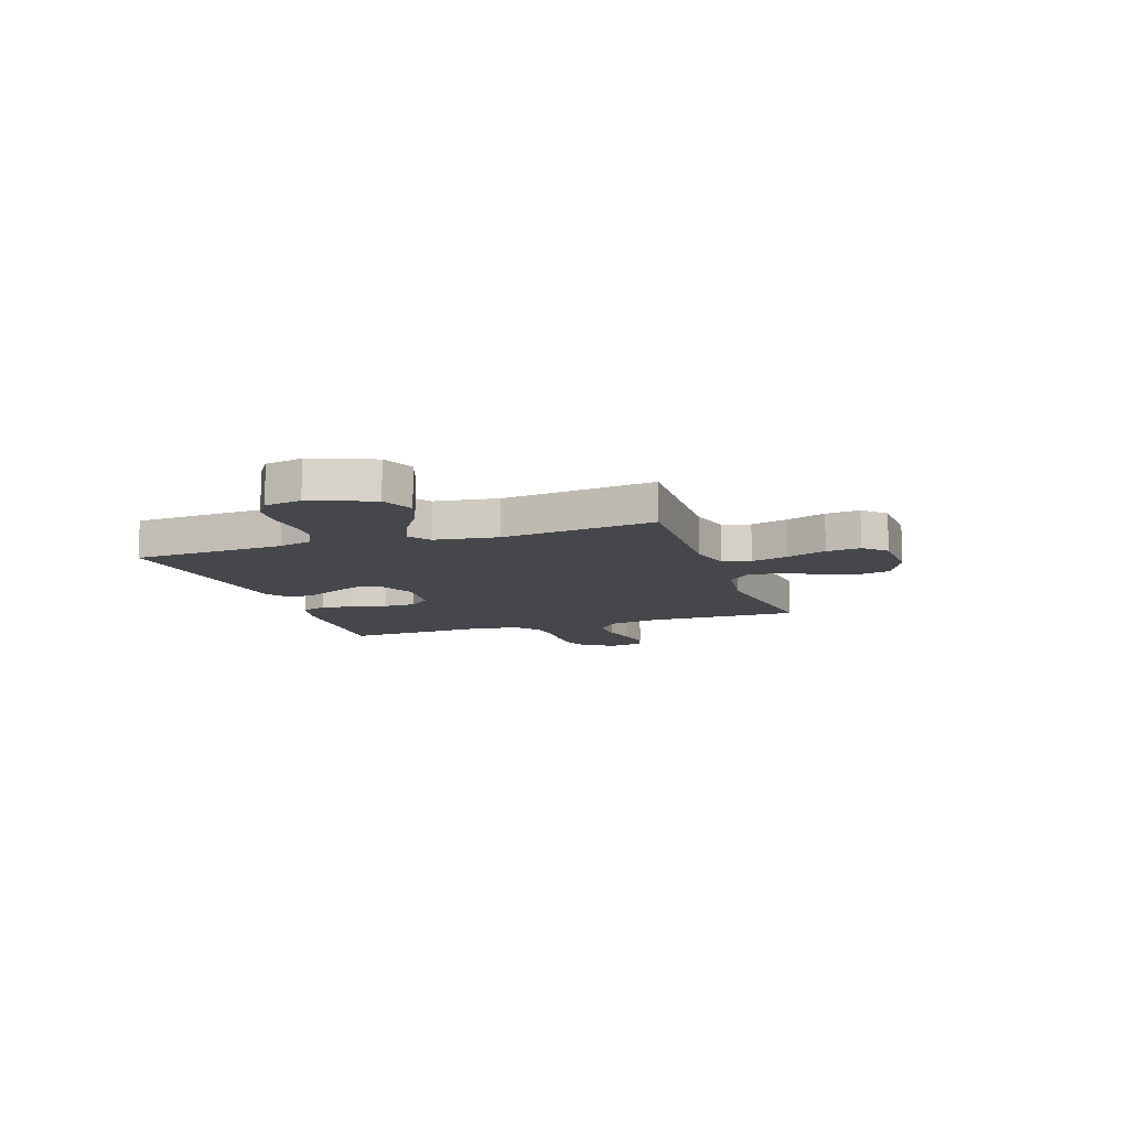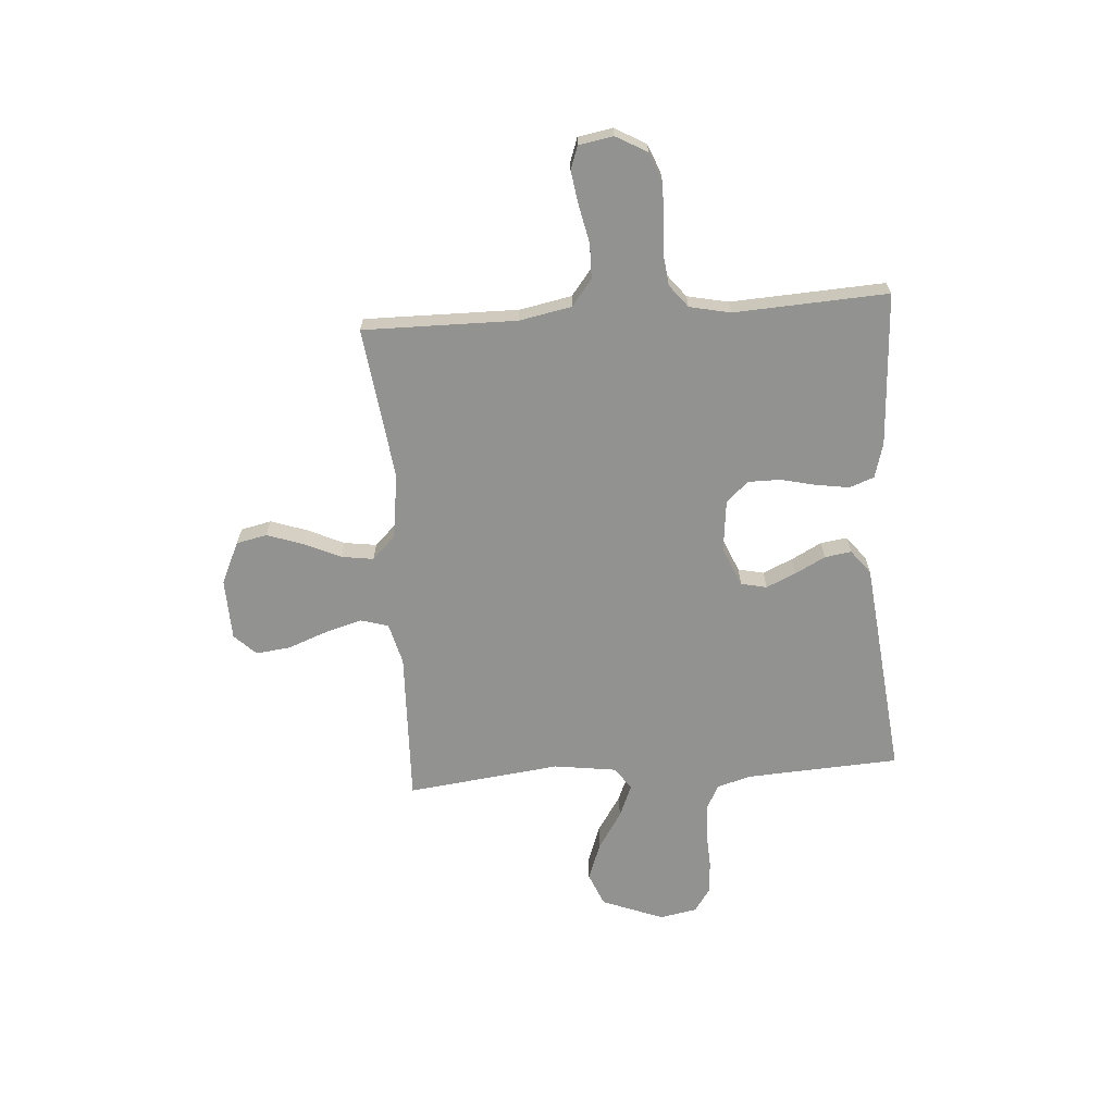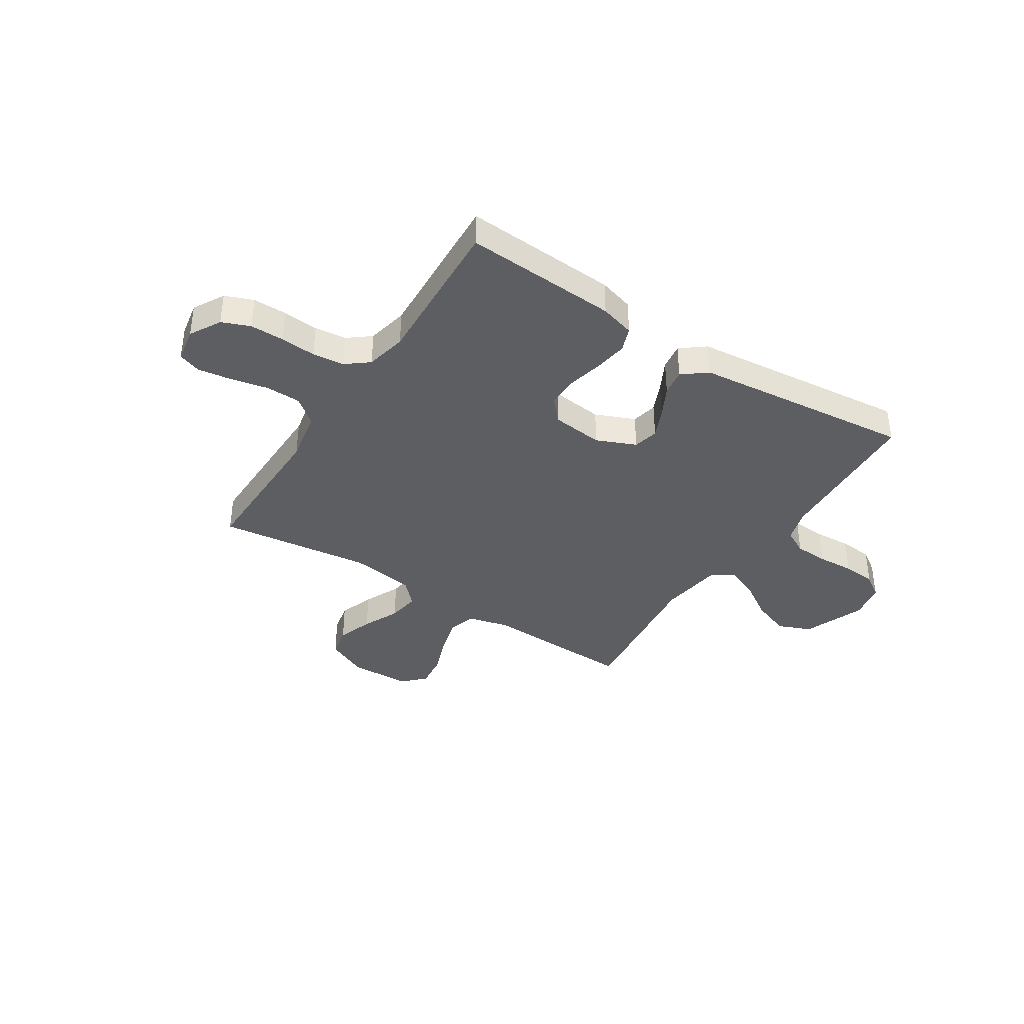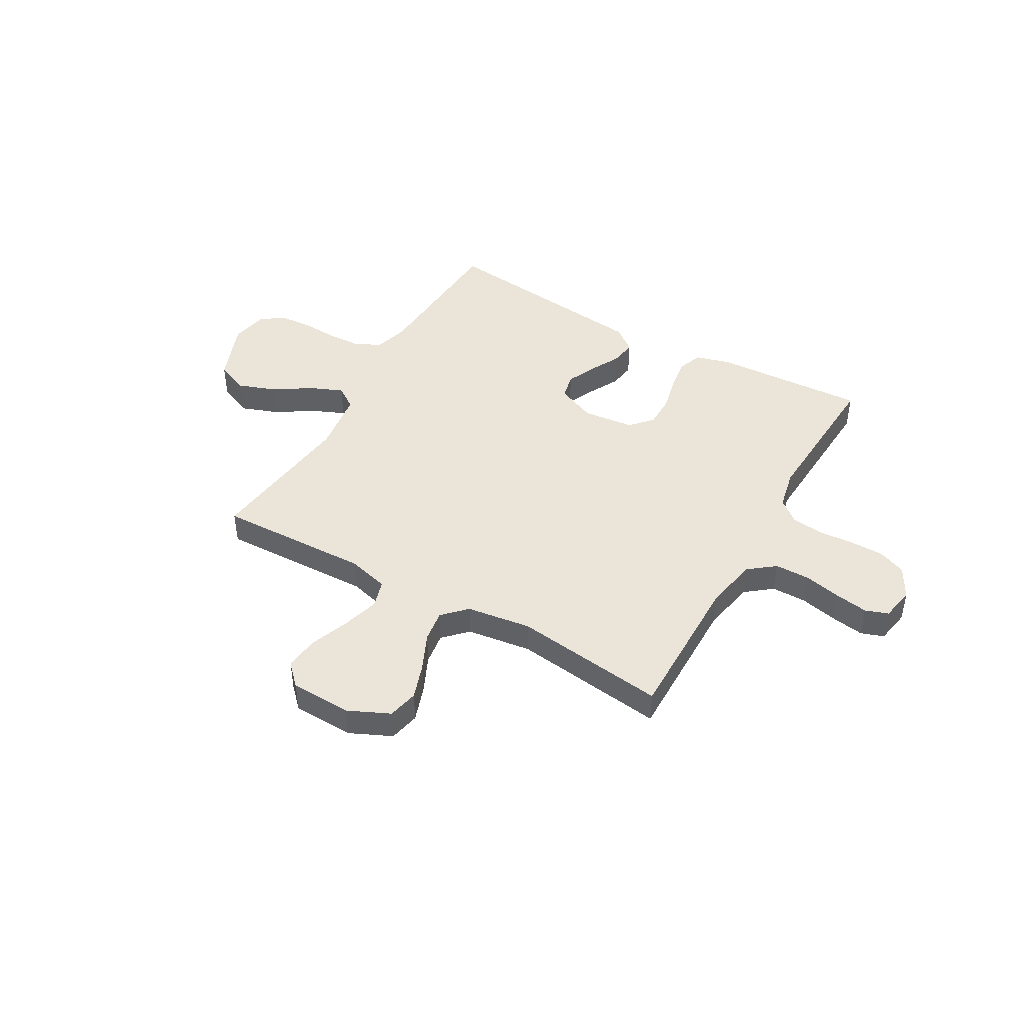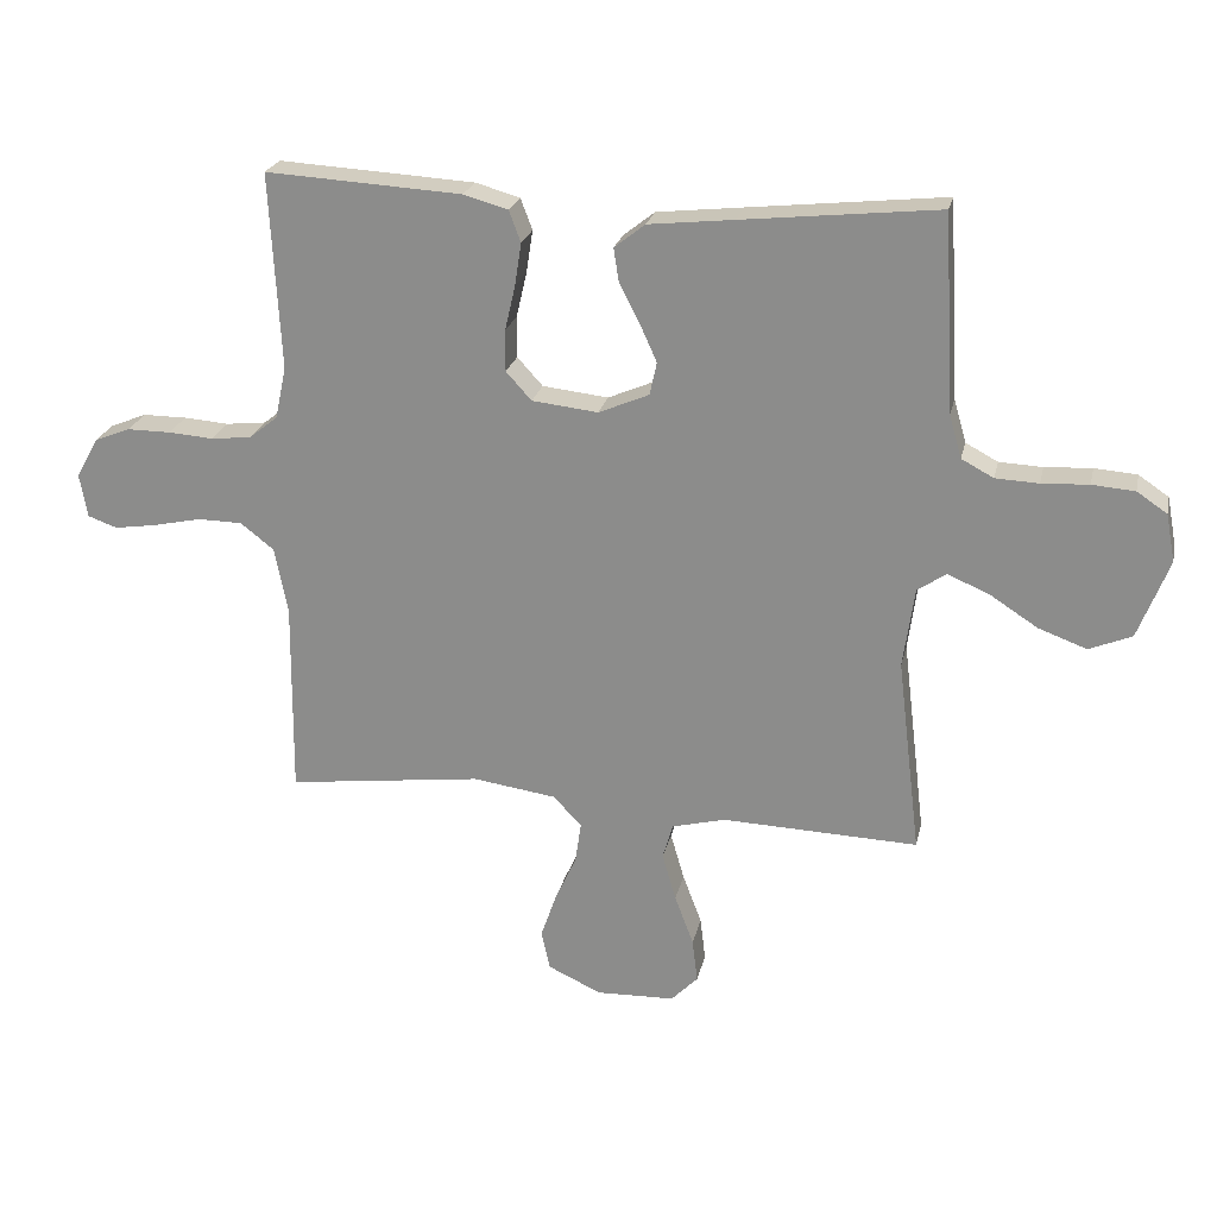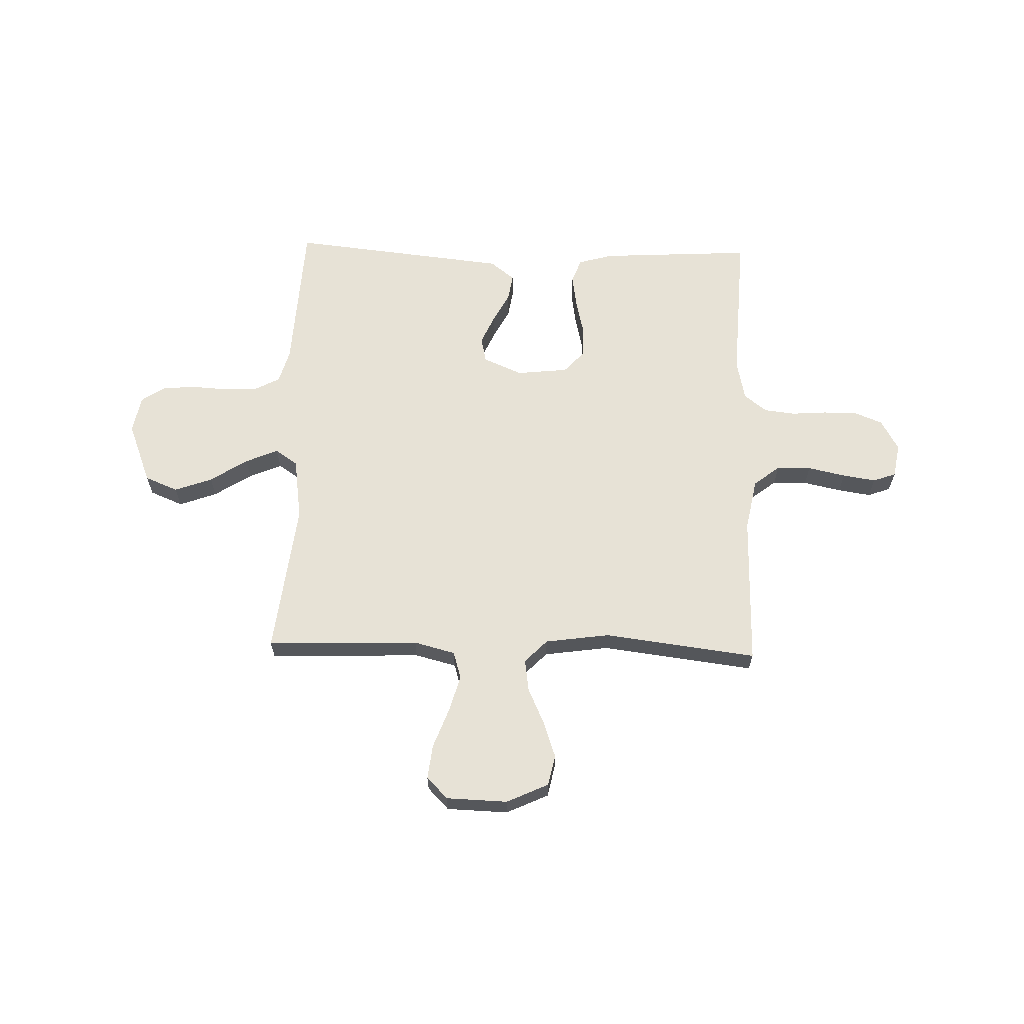
<metadata>
{"format":"obj","ext":"obj","renderer":"f3d","projection":"perspective","resolution":1024,"background":"white","views":[{"elev":-10.7,"azim":108.8,"up":"+Y"},{"elev":-66.3,"azim":-85.9,"up":"+Y"},{"elev":-38.3,"azim":-32.9,"up":"+Y"},{"elev":45.0,"azim":-150.2,"up":"+Y"},{"elev":23.2,"azim":12.3,"up":"+Z"},{"elev":63.6,"azim":-178.4,"up":"+Y"}]}
</metadata>
<code>
v -0.5 0.07 -0.5
v -0.497 0.07 -0.2
v -0.517 0.07 -0.098
v -0.568 0.07 -0.058
v -0.636 0.07 -0.057
v -0.71 0.07 -0.073
v -0.775 0.07 -0.083
v -0.82 0.07 -0.067
v -0.832 0.07 0
v -0.798 0.07 0.061
v -0.743 0.07 0.083
v -0.676 0.07 0.083
v -0.607 0.07 0.078
v -0.545 0.07 0.085
v -0.501 0.07 0.12
v -0.484 0.07 0.2
v -0.5 0.07 0.5
v -0.2 0.07 0.483
v -0.132 0.07 0.464
v -0.114 0.07 0.416
v -0.124 0.07 0.351
v -0.14 0.07 0.282
v -0.14 0.07 0.219
v -0.101 0.07 0.176
v 0 0.07 0.165
v 0.077 0.07 0.198
v 0.088 0.07 0.248
v 0.062 0.07 0.306
v 0.031 0.07 0.365
v 0.023 0.07 0.417
v 0.07 0.07 0.454
v 0.2 0.07 0.468
v 0.5 0.07 0.5
v 0.517 0.07 0.2
v 0.536 0.07 0.134
v 0.585 0.07 0.108
v 0.651 0.07 0.105
v 0.723 0.07 0.109
v 0.788 0.07 0.104
v 0.834 0.07 0.073
v 0.848 0.07 0
v 0.801 0.07 -0.121
v 0.736 0.07 -0.148
v 0.662 0.07 -0.121
v 0.589 0.07 -0.074
v 0.525 0.07 -0.047
v 0.481 0.07 -0.077
v 0.464 0.07 -0.2
v 0.5 0.07 -0.5
v 0.2 0.07 -0.49
v 0.119 0.07 -0.511
v 0.103 0.07 -0.565
v 0.124 0.07 -0.638
v 0.153 0.07 -0.715
v 0.161 0.07 -0.782
v 0.12 0.07 -0.824
v 0 0.07 -0.828
v -0.082 0.07 -0.79
v -0.095 0.07 -0.73
v -0.071 0.07 -0.66
v -0.038 0.07 -0.588
v -0.029 0.07 -0.525
v -0.073 0.07 -0.48
v -0.2 0.07 -0.462
v -0.5 0 -0.5
v -0.497 0 -0.2
v -0.517 0 -0.098
v -0.568 0 -0.058
v -0.636 0 -0.057
v -0.71 0 -0.073
v -0.775 0 -0.083
v -0.82 0 -0.067
v -0.832 0 0
v -0.798 0 0.061
v -0.743 0 0.083
v -0.676 0 0.083
v -0.607 0 0.078
v -0.545 0 0.085
v -0.501 0 0.12
v -0.484 0 0.2
v -0.5 0 0.5
v -0.2 0 0.483
v -0.132 0 0.464
v -0.114 0 0.416
v -0.124 0 0.351
v -0.14 0 0.282
v -0.14 0 0.219
v -0.101 0 0.176
v 0 0 0.165
v 0.077 0 0.198
v 0.088 0 0.248
v 0.062 0 0.306
v 0.031 0 0.365
v 0.023 0 0.417
v 0.07 0 0.454
v 0.2 0 0.468
v 0.5 0 0.5
v 0.517 0 0.2
v 0.536 0 0.134
v 0.585 0 0.108
v 0.651 0 0.105
v 0.723 0 0.109
v 0.788 0 0.104
v 0.834 0 0.073
v 0.848 0 0
v 0.801 0 -0.121
v 0.736 0 -0.148
v 0.662 0 -0.121
v 0.589 0 -0.074
v 0.525 0 -0.047
v 0.481 0 -0.077
v 0.464 0 -0.2
v 0.5 0 -0.5
v 0.2 0 -0.49
v 0.119 0 -0.511
v 0.103 0 -0.565
v 0.124 0 -0.638
v 0.153 0 -0.715
v 0.161 0 -0.782
v 0.12 0 -0.824
v 0 0 -0.828
v -0.082 0 -0.79
v -0.095 0 -0.73
v -0.071 0 -0.66
v -0.038 0 -0.588
v -0.029 0 -0.525
v -0.073 0 -0.48
v -0.2 0 -0.462
f 58 59 60 61
f 56 57 58 61
f 56 61 62
f 53 54 55 56
f 52 53 56 62
f 51 52 62 63
f 48 49 50
f 47 48 50 51
f 42 43 44 45
f 42 45 46
f 41 42 46
f 40 41 46
f 37 38 39 40
f 36 37 40 46
f 35 36 46 47
f 31 32 33 34
f 28 29 30 31
f 27 28 31 34
f 26 27 34 35
f 19 20 21 22
f 17 18 19 22
f 16 17 22 23
f 15 16 23 24
f 10 11 12 13
f 8 9 10 13
f 8 13 14
f 5 6 7 8
f 5 8 14
f 4 5 14 15
f 64 1 2
f 63 64 2 3
f 47 51 63 3
f 25 26 35 47
f 15 24 25 47
f 3 4 15 47
f 125 124 123 122
f 125 122 121 120
f 126 125 120
f 120 119 118 117
f 126 120 117 116
f 127 126 116 115
f 114 113 112
f 115 114 112 111
f 109 108 107 106
f 110 109 106
f 110 106 105
f 110 105 104
f 104 103 102 101
f 110 104 101 100
f 111 110 100 99
f 98 97 96 95
f 95 94 93 92
f 98 95 92 91
f 99 98 91 90
f 86 85 84 83
f 86 83 82 81
f 87 86 81 80
f 88 87 80 79
f 77 76 75 74
f 77 74 73 72
f 78 77 72
f 72 71 70 69
f 78 72 69
f 79 78 69 68
f 66 65 128
f 67 66 128 127
f 67 127 115 111
f 111 99 90 89
f 111 89 88 79
f 111 79 68 67
f 1 65 66 2
f 2 66 67 3
f 3 67 68 4
f 4 68 69 5
f 5 69 70 6
f 6 70 71 7
f 7 71 72 8
f 8 72 73 9
f 9 73 74 10
f 10 74 75 11
f 11 75 76 12
f 12 76 77 13
f 13 77 78 14
f 14 78 79 15
f 15 79 80 16
f 16 80 81 17
f 17 81 82 18
f 18 82 83 19
f 19 83 84 20
f 20 84 85 21
f 21 85 86 22
f 22 86 87 23
f 23 87 88 24
f 24 88 89 25
f 25 89 90 26
f 26 90 91 27
f 27 91 92 28
f 28 92 93 29
f 29 93 94 30
f 30 94 95 31
f 31 95 96 32
f 32 96 97 33
f 33 97 98 34
f 34 98 99 35
f 35 99 100 36
f 36 100 101 37
f 37 101 102 38
f 38 102 103 39
f 39 103 104 40
f 40 104 105 41
f 41 105 106 42
f 42 106 107 43
f 43 107 108 44
f 44 108 109 45
f 45 109 110 46
f 46 110 111 47
f 47 111 112 48
f 48 112 113 49
f 49 113 114 50
f 50 114 115 51
f 51 115 116 52
f 52 116 117 53
f 53 117 118 54
f 54 118 119 55
f 55 119 120 56
f 56 120 121 57
f 57 121 122 58
f 58 122 123 59
f 59 123 124 60
f 60 124 125 61
f 61 125 126 62
f 62 126 127 63
f 63 127 128 64
f 64 128 65 1

</code>
